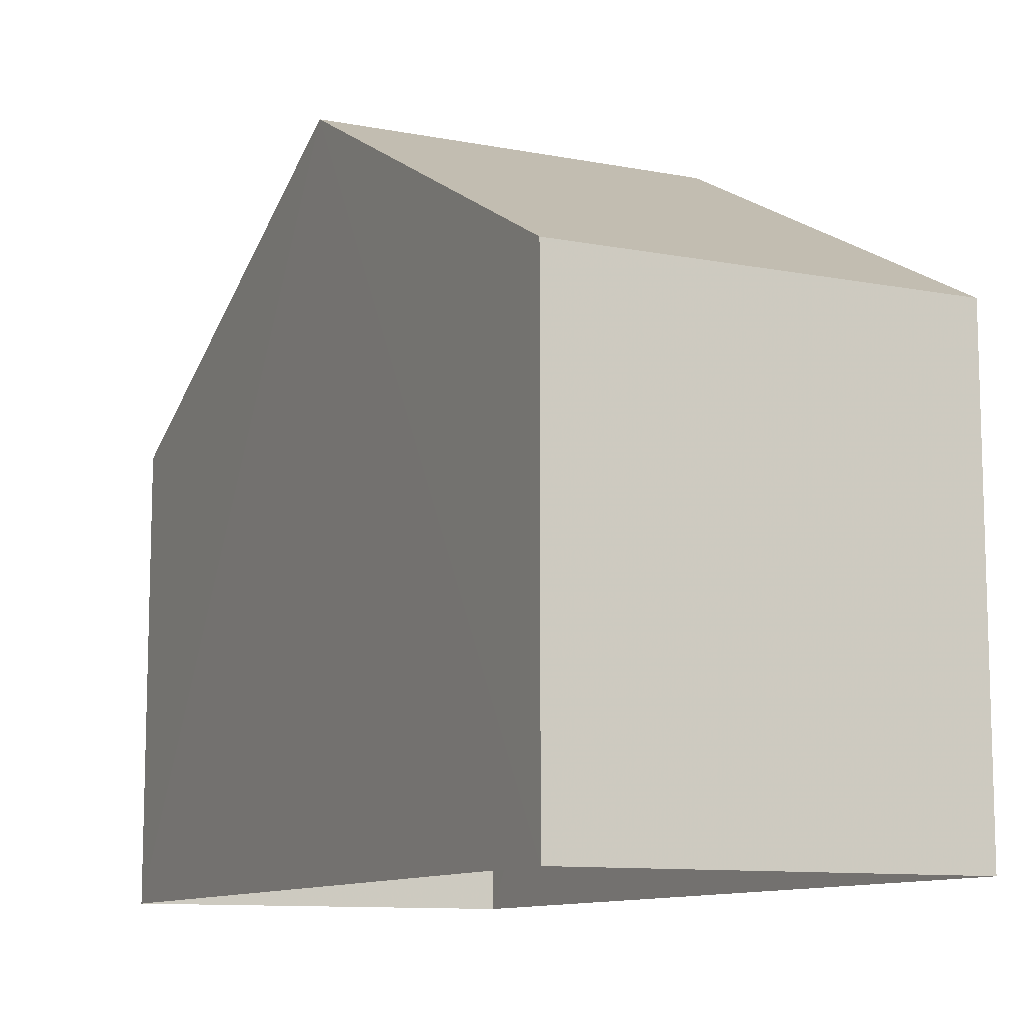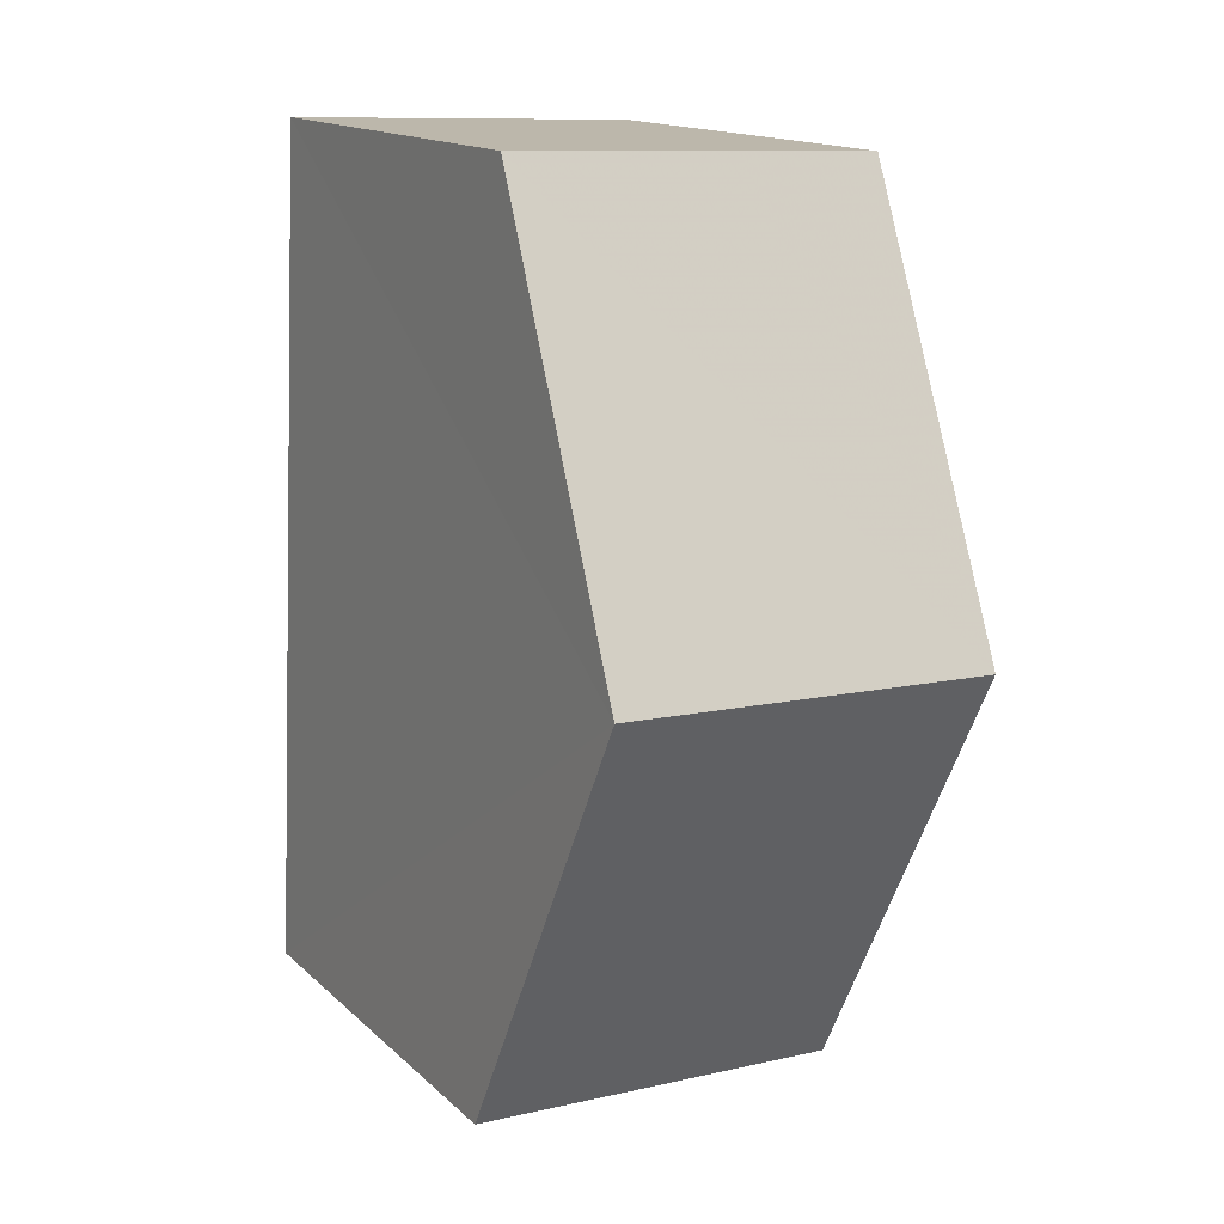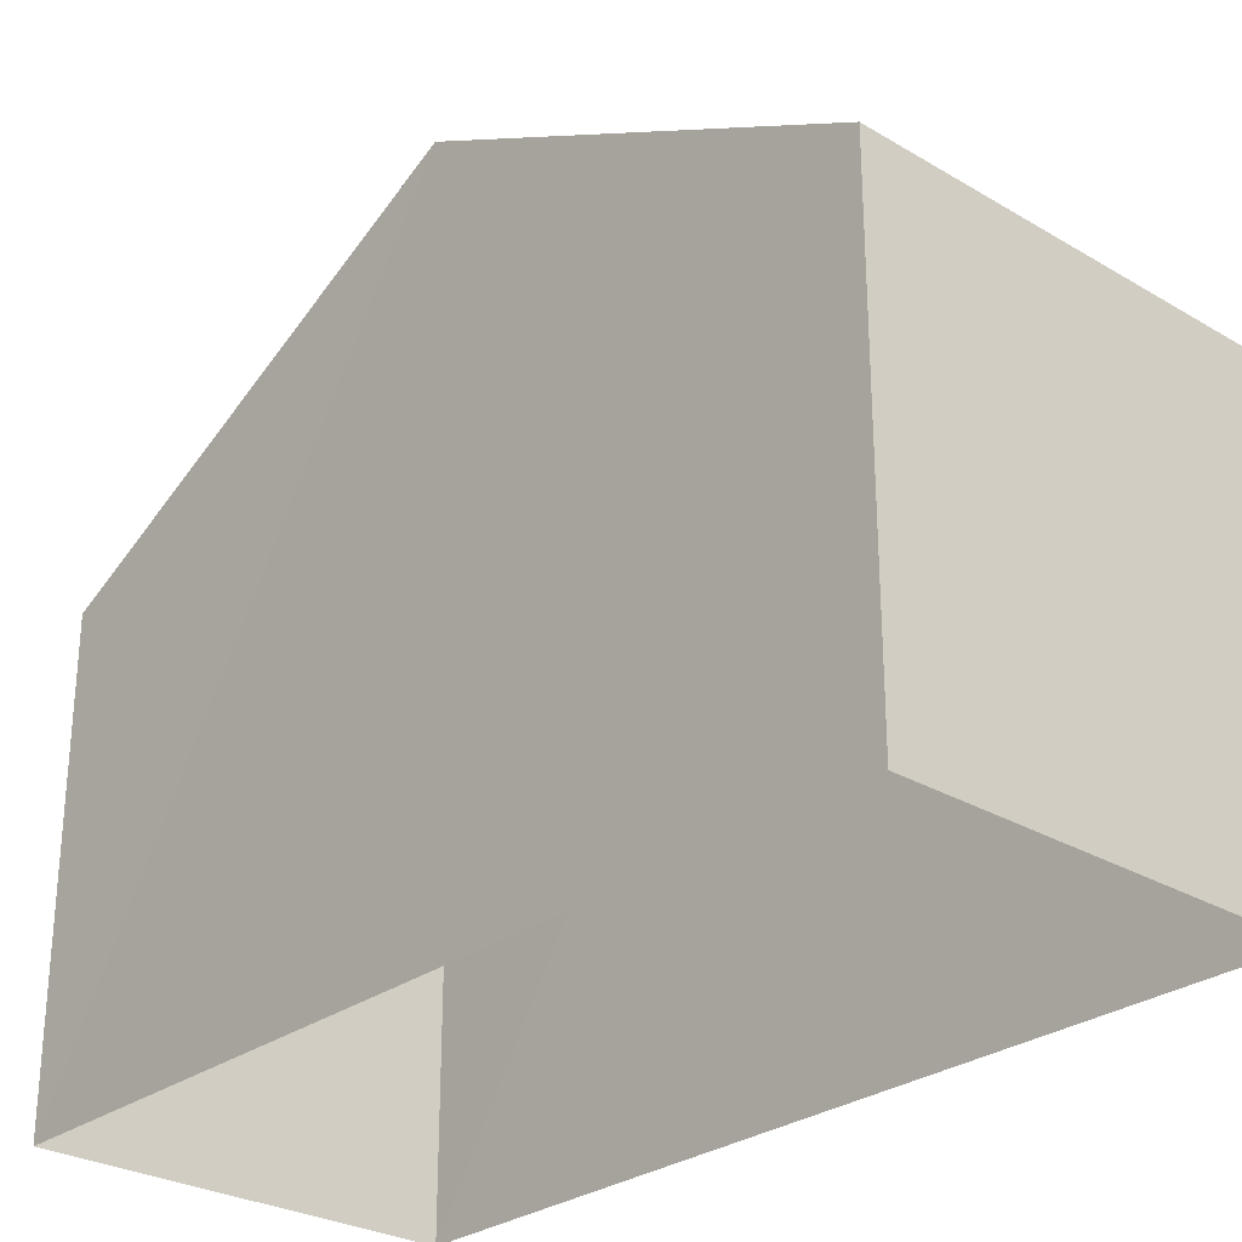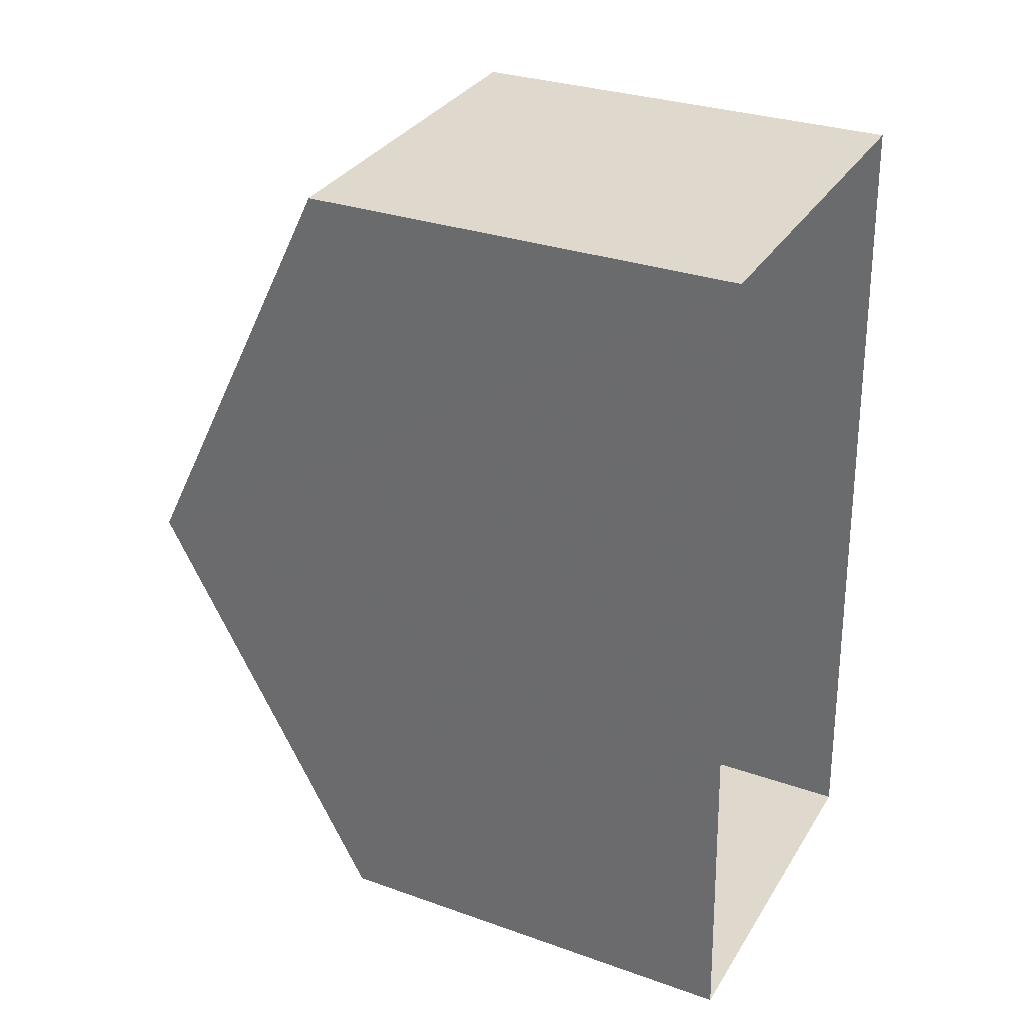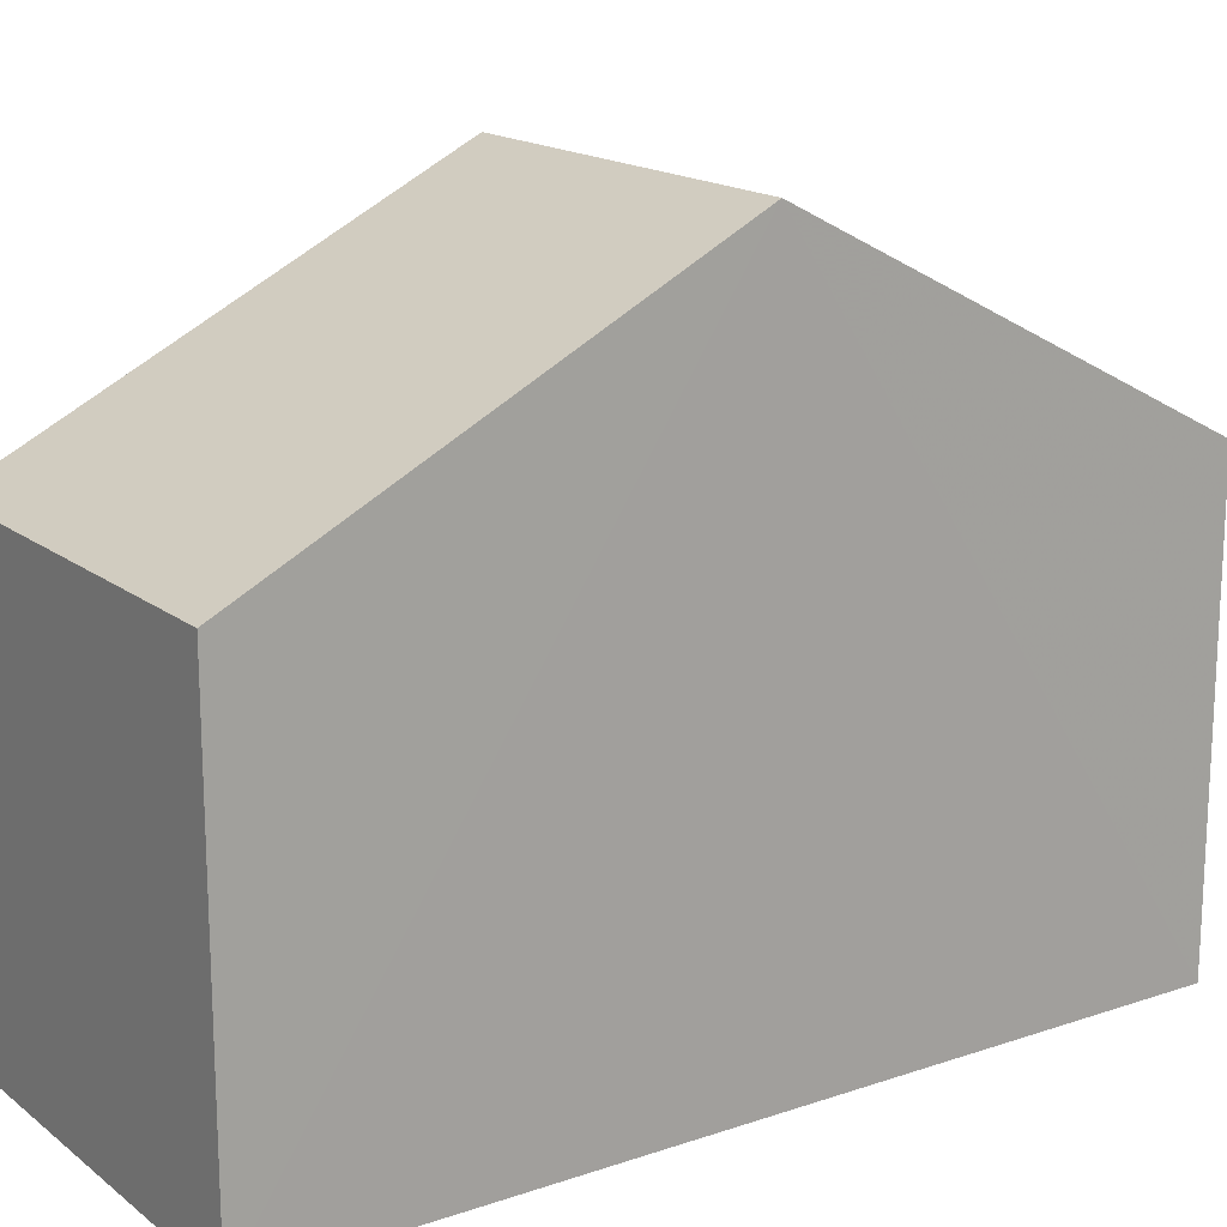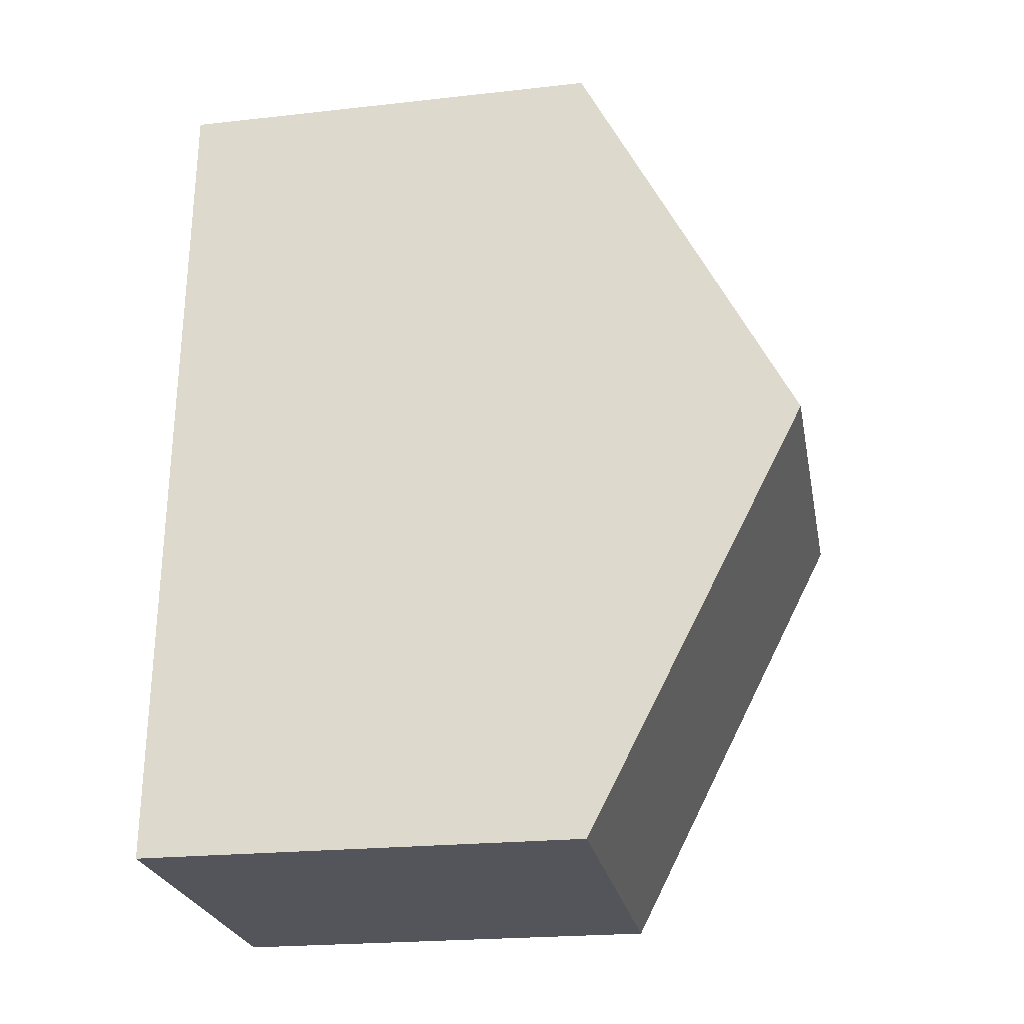
<metadata>
{"format":"obj","ext":"obj","renderer":"f3d","projection":"perspective","resolution":1024,"background":"white","views":[{"elev":-10.5,"azim":151.5,"up":"+Z"},{"elev":15.4,"azim":-29.8,"up":"+Y"},{"elev":-28.0,"azim":135.7,"up":"+Z"},{"elev":30.0,"azim":117.3,"up":"+Y"},{"elev":16.8,"azim":53.5,"up":"+Z"},{"elev":-22.5,"azim":-79.1,"up":"+Y"}]}
</metadata>
<code>
v -3.732e+05 -1.046e+05 25.59
v -3.732e+05 -1.046e+05 25.59
v -3.732e+05 -1.046e+05 25.59
v -3.732e+05 -1.046e+05 25.59
v -3.732e+05 -1.046e+05 35.71
v -3.732e+05 -1.046e+05 32.35
v -3.732e+05 -1.046e+05 35.71
v -3.732e+05 -1.046e+05 32.35
v -3.732e+05 -1.046e+05 32.35
v -3.732e+05 -1.046e+05 32.35
f 1 2 3
f 4 1 3
f 5 6 7
f 5 8 6
f 7 9 5
f 7 10 9
f 8 2 1
f 6 8 1
f 9 4 3
f 9 10 4
f 6 1 7
f 1 4 7
f 4 10 7
f 9 3 5
f 3 2 5
f 2 8 5

</code>
